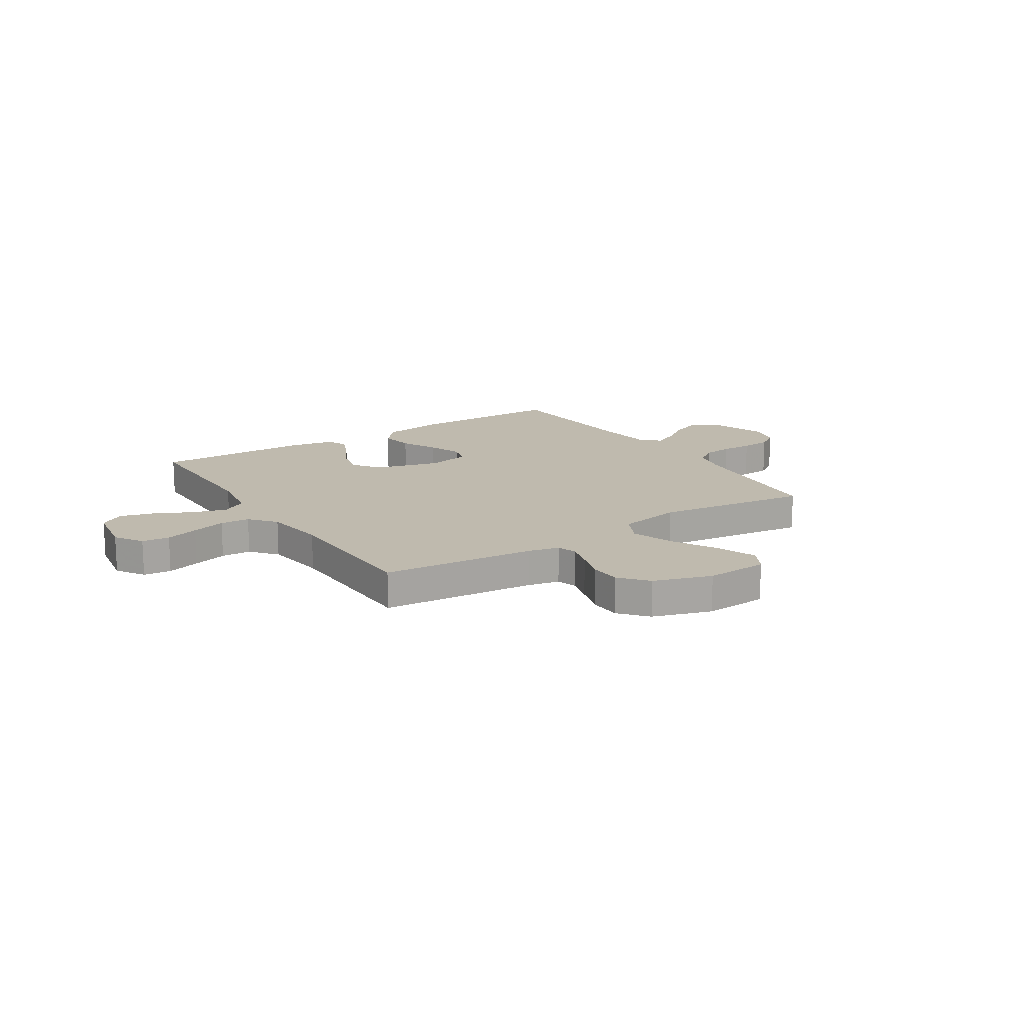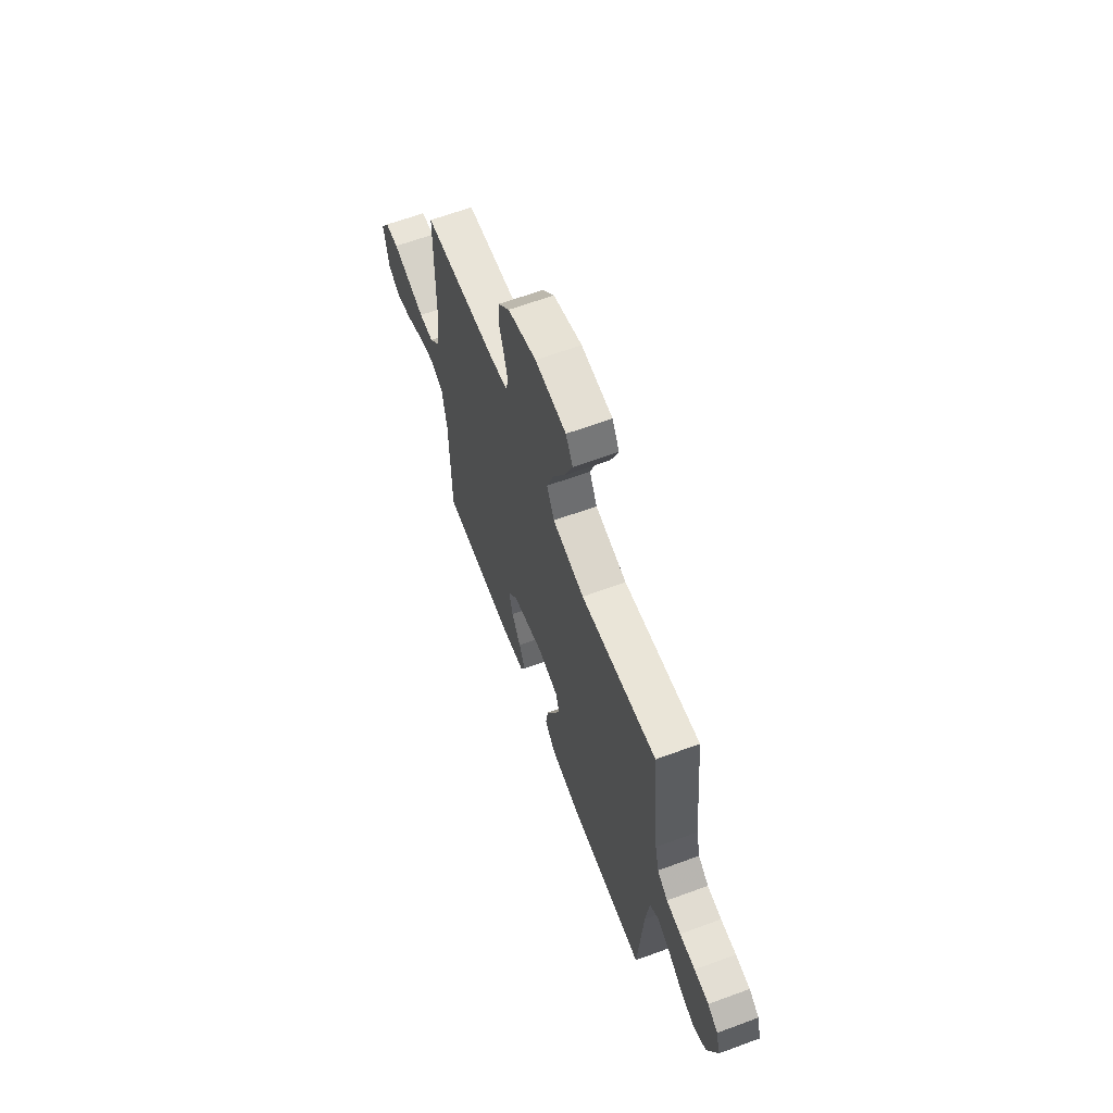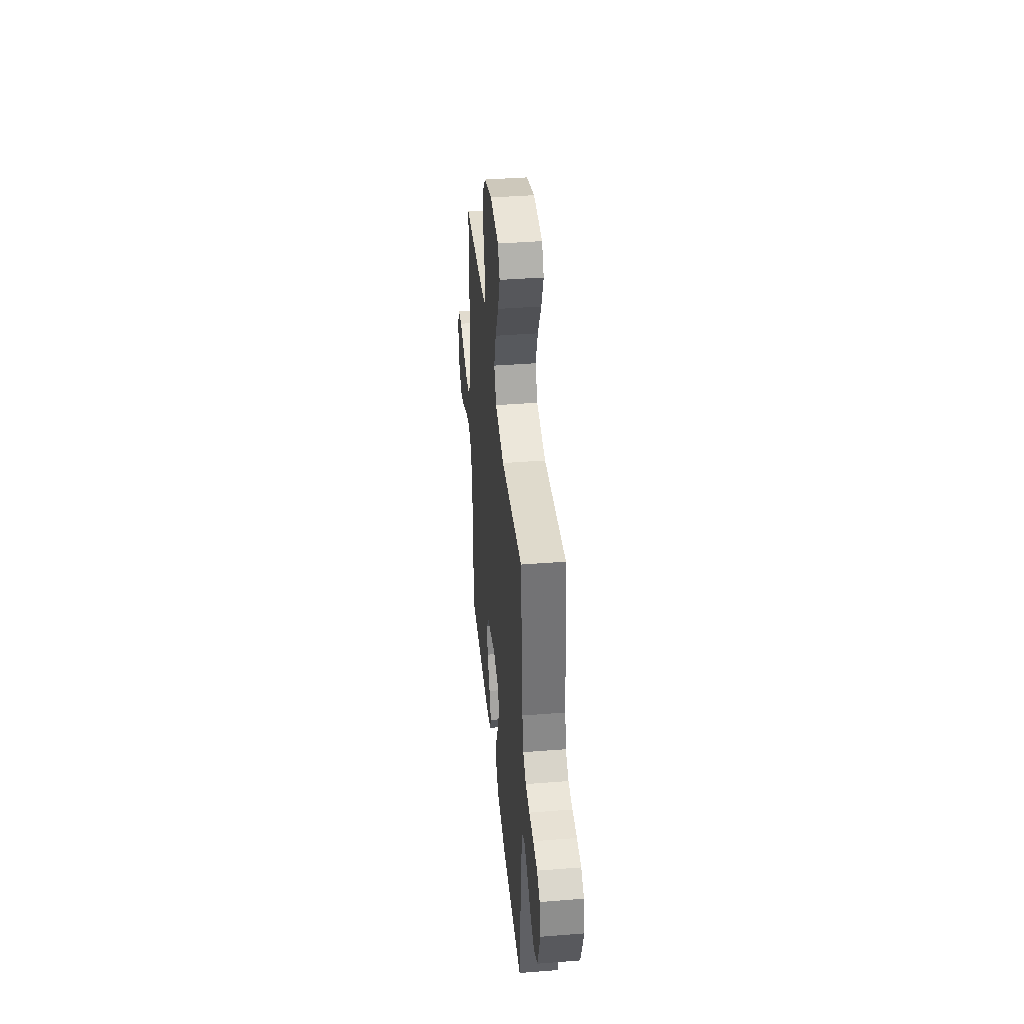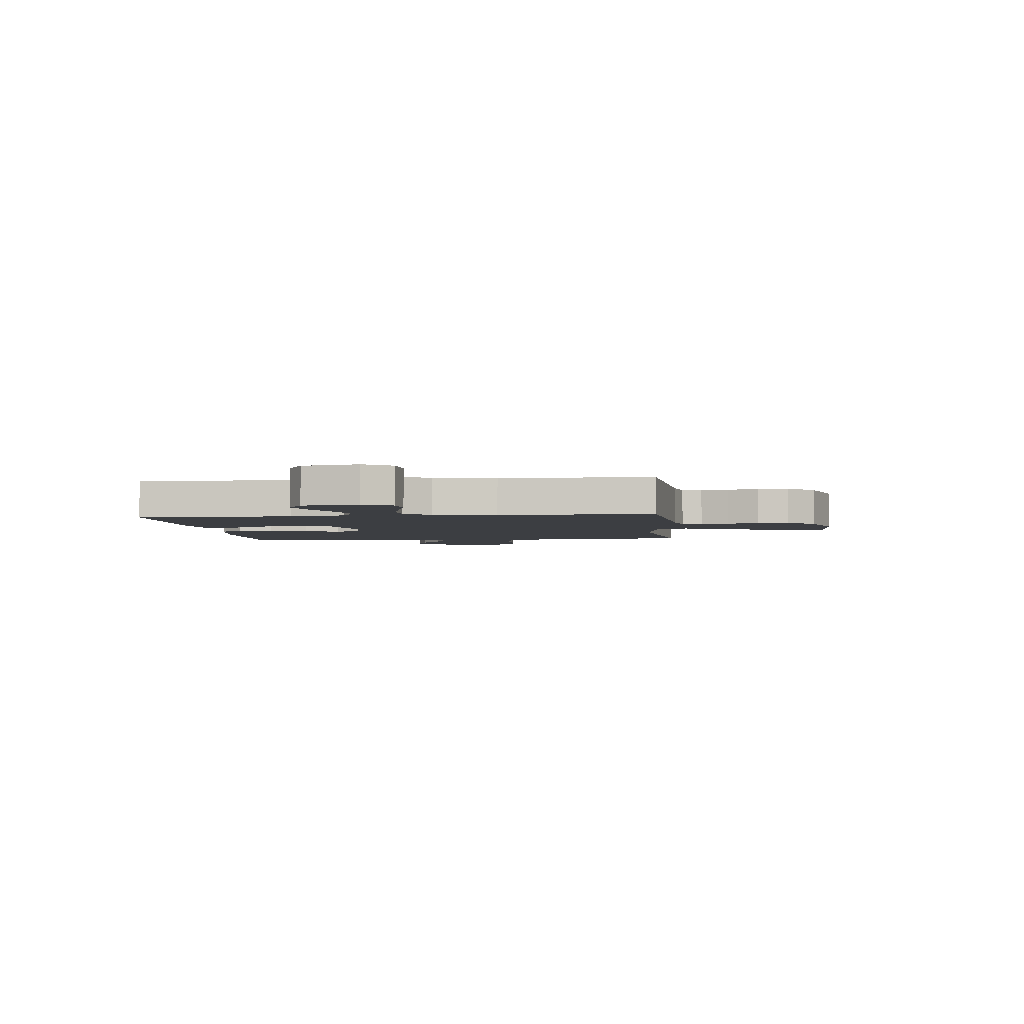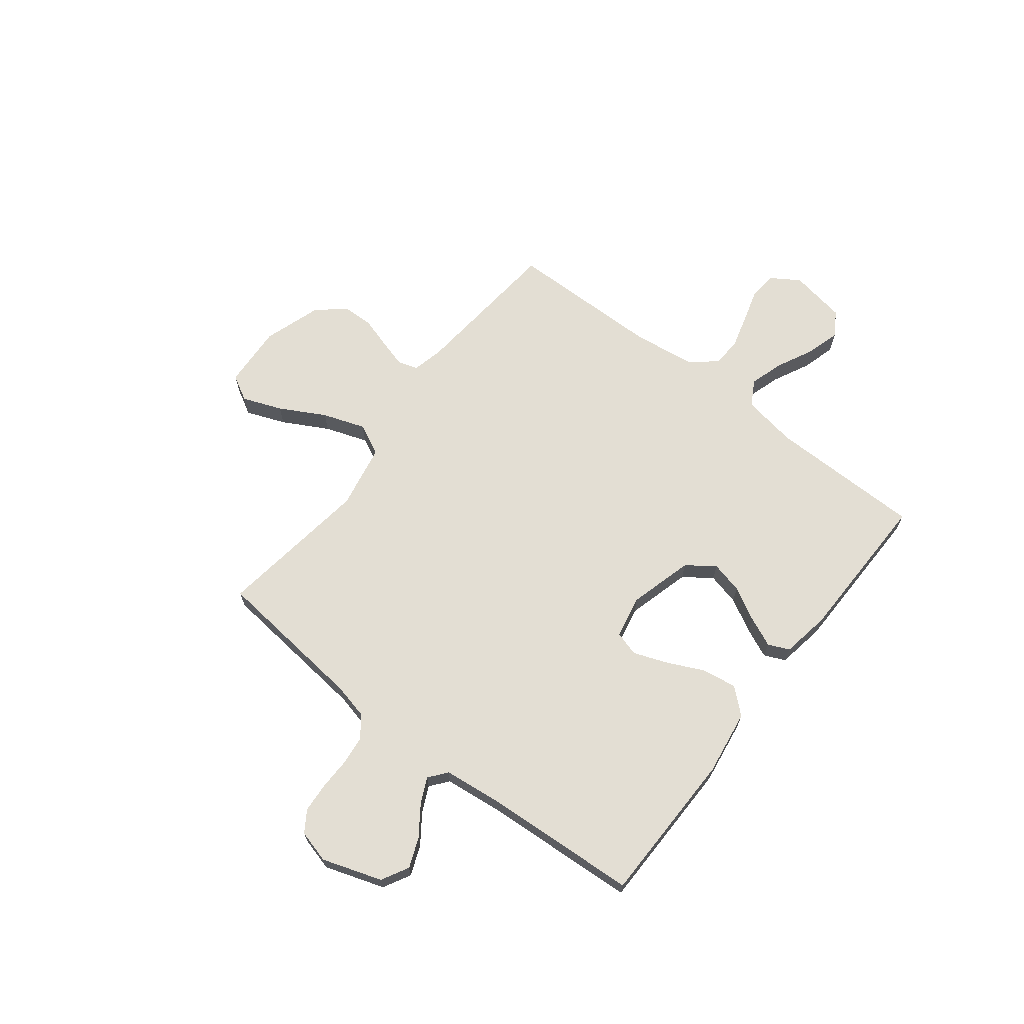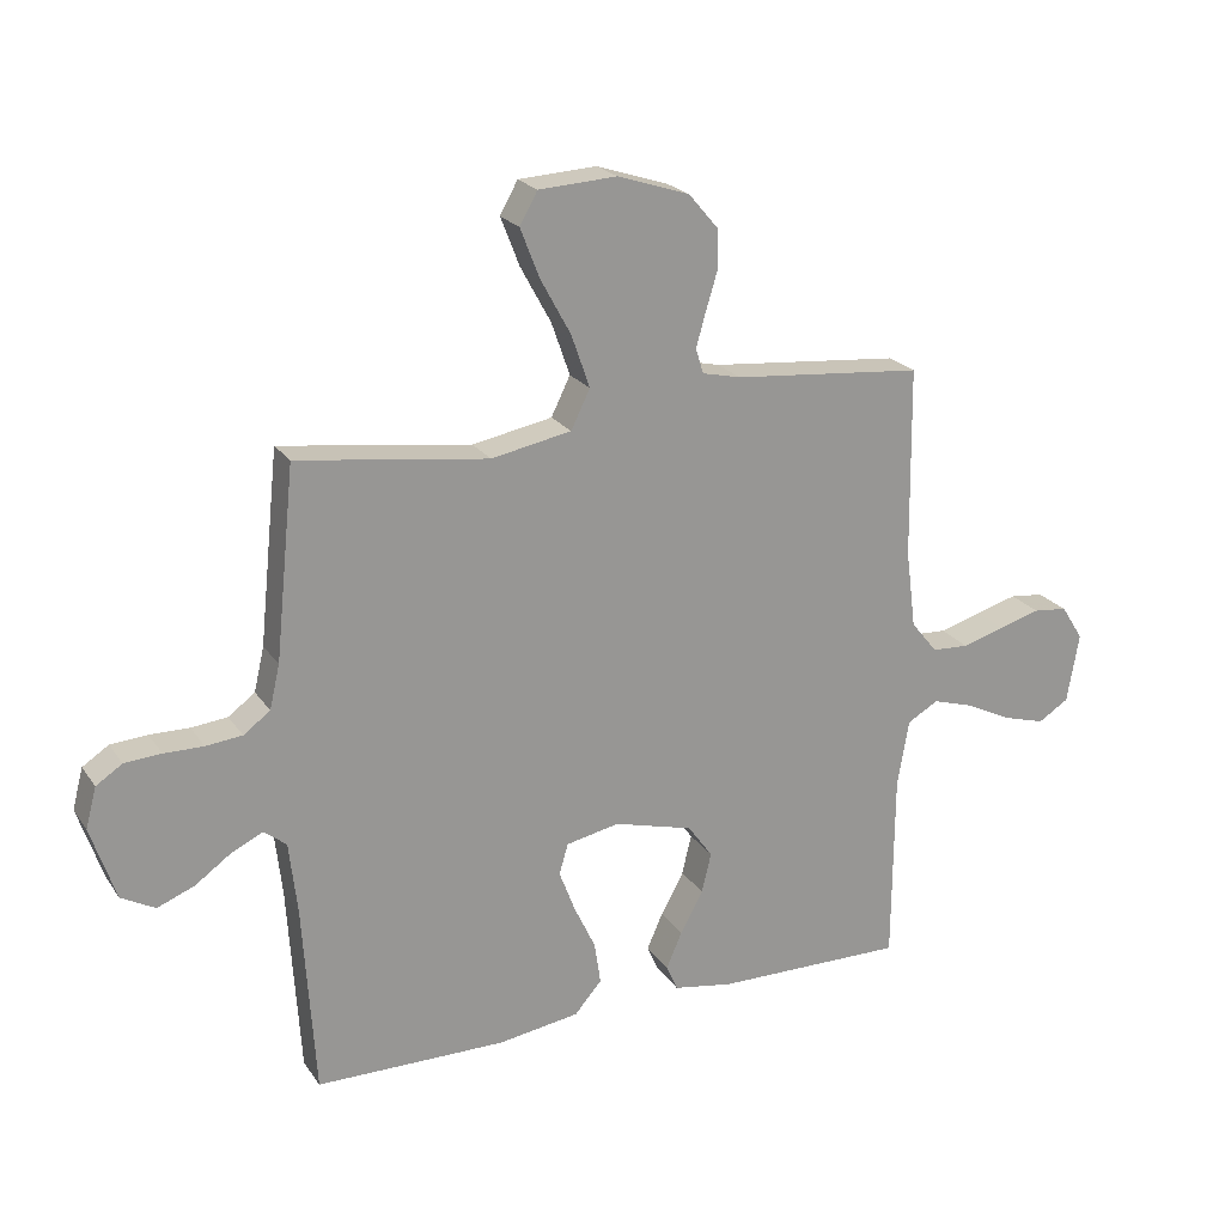
<metadata>
{"format":"obj","ext":"obj","renderer":"f3d","projection":"perspective","resolution":1024,"background":"white","views":[{"elev":15.8,"azim":-33.0,"up":"+Y"},{"elev":64.0,"azim":69.6,"up":"+Z"},{"elev":40.4,"azim":84.5,"up":"+Z"},{"elev":-3.4,"azim":-83.7,"up":"+Y"},{"elev":67.2,"azim":127.9,"up":"+Y"},{"elev":22.0,"azim":154.8,"up":"+Z"}]}
</metadata>
<code>
v -0.5 0.07 -0.5
v -0.502 0.07 -0.2
v -0.52 0.07 -0.093
v -0.569 0.07 -0.065
v -0.635 0.07 -0.085
v -0.708 0.07 -0.121
v -0.774 0.07 -0.14
v -0.822 0.07 -0.11
v -0.841 0.07 0
v -0.806 0.07 0.055
v -0.752 0.07 0.061
v -0.687 0.07 0.042
v -0.62 0.07 0.023
v -0.562 0.07 0.026
v -0.52 0.07 0.077
v -0.504 0.07 0.2
v -0.5 0.07 0.5
v -0.2 0.07 0.528
v -0.139 0.07 0.542
v -0.127 0.07 0.581
v -0.142 0.07 0.635
v -0.161 0.07 0.697
v -0.159 0.07 0.758
v -0.113 0.07 0.812
v 0 0.07 0.849
v 0.123 0.07 0.842
v 0.151 0.07 0.792
v 0.121 0.07 0.715
v 0.073 0.07 0.627
v 0.044 0.07 0.544
v 0.074 0.07 0.483
v 0.2 0.07 0.459
v 0.5 0.07 0.5
v 0.531 0.07 0.2
v 0.547 0.07 0.131
v 0.589 0.07 0.1
v 0.646 0.07 0.094
v 0.708 0.07 0.095
v 0.766 0.07 0.091
v 0.807 0.07 0.064
v 0.824 0.07 0
v 0.785 0.07 -0.116
v 0.732 0.07 -0.145
v 0.674 0.07 -0.122
v 0.616 0.07 -0.081
v 0.567 0.07 -0.058
v 0.532 0.07 -0.086
v 0.519 0.07 -0.2
v 0.5 0.07 -0.5
v 0.2 0.07 -0.503
v 0.072 0.07 -0.484
v 0.029 0.07 -0.435
v 0.039 0.07 -0.368
v 0.073 0.07 -0.296
v 0.098 0.07 -0.23
v 0.084 0.07 -0.182
v 0 0.07 -0.165
v -0.125 0.07 -0.199
v -0.164 0.07 -0.253
v -0.149 0.07 -0.316
v -0.113 0.07 -0.382
v -0.088 0.07 -0.439
v -0.106 0.07 -0.48
v -0.2 0.07 -0.496
v -0.5 0 -0.5
v -0.502 0 -0.2
v -0.52 0 -0.093
v -0.569 0 -0.065
v -0.635 0 -0.085
v -0.708 0 -0.121
v -0.774 0 -0.14
v -0.822 0 -0.11
v -0.841 0 0
v -0.806 0 0.055
v -0.752 0 0.061
v -0.687 0 0.042
v -0.62 0 0.023
v -0.562 0 0.026
v -0.52 0 0.077
v -0.504 0 0.2
v -0.5 0 0.5
v -0.2 0 0.528
v -0.139 0 0.542
v -0.127 0 0.581
v -0.142 0 0.635
v -0.161 0 0.697
v -0.159 0 0.758
v -0.113 0 0.812
v 0 0 0.849
v 0.123 0 0.842
v 0.151 0 0.792
v 0.121 0 0.715
v 0.073 0 0.627
v 0.044 0 0.544
v 0.074 0 0.483
v 0.2 0 0.459
v 0.5 0 0.5
v 0.531 0 0.2
v 0.547 0 0.131
v 0.589 0 0.1
v 0.646 0 0.094
v 0.708 0 0.095
v 0.766 0 0.091
v 0.807 0 0.064
v 0.824 0 0
v 0.785 0 -0.116
v 0.732 0 -0.145
v 0.674 0 -0.122
v 0.616 0 -0.081
v 0.567 0 -0.058
v 0.532 0 -0.086
v 0.519 0 -0.2
v 0.5 0 -0.5
v 0.2 0 -0.503
v 0.072 0 -0.484
v 0.029 0 -0.435
v 0.039 0 -0.368
v 0.073 0 -0.296
v 0.098 0 -0.23
v 0.084 0 -0.182
v 0 0 -0.165
v -0.125 0 -0.199
v -0.164 0 -0.253
v -0.149 0 -0.316
v -0.113 0 -0.382
v -0.088 0 -0.439
v -0.106 0 -0.48
v -0.2 0 -0.496
f 63 64 1 2
f 60 61 62 63
f 60 63 2 3
f 59 60 3
f 58 59 3 4
f 57 58 4
f 51 52 53 54
f 51 54 55
f 48 49 50 51
f 47 48 51 55
f 46 47 55 56
f 42 43 44 45
f 42 45 46
f 41 42 46
f 40 41 46
f 37 38 39 40
f 36 37 40 46
f 35 36 46 56
f 32 33 34
f 31 32 34 35
f 26 27 28 29
f 26 29 30
f 25 26 30
f 24 25 30
f 21 22 23 24
f 20 21 24 30
f 19 20 30 31
f 16 17 18
f 15 16 18 19
f 9 10 11 12
f 9 12 13
f 8 9 13 14
f 5 6 7 8
f 4 5 8 14
f 31 35 56 57
f 15 19 31 57
f 4 14 15 57
f 66 65 128 127
f 127 126 125 124
f 67 66 127 124
f 67 124 123
f 68 67 123 122
f 68 122 121
f 118 117 116 115
f 119 118 115
f 115 114 113 112
f 119 115 112 111
f 120 119 111 110
f 109 108 107 106
f 110 109 106
f 110 106 105
f 110 105 104
f 104 103 102 101
f 110 104 101 100
f 120 110 100 99
f 98 97 96
f 99 98 96 95
f 93 92 91 90
f 94 93 90
f 94 90 89
f 94 89 88
f 88 87 86 85
f 94 88 85 84
f 95 94 84 83
f 82 81 80
f 83 82 80 79
f 76 75 74 73
f 77 76 73
f 78 77 73 72
f 72 71 70 69
f 78 72 69 68
f 121 120 99 95
f 121 95 83 79
f 121 79 78 68
f 1 65 66 2
f 2 66 67 3
f 3 67 68 4
f 4 68 69 5
f 5 69 70 6
f 6 70 71 7
f 7 71 72 8
f 8 72 73 9
f 9 73 74 10
f 10 74 75 11
f 11 75 76 12
f 12 76 77 13
f 13 77 78 14
f 14 78 79 15
f 15 79 80 16
f 16 80 81 17
f 17 81 82 18
f 18 82 83 19
f 19 83 84 20
f 20 84 85 21
f 21 85 86 22
f 22 86 87 23
f 23 87 88 24
f 24 88 89 25
f 25 89 90 26
f 26 90 91 27
f 27 91 92 28
f 28 92 93 29
f 29 93 94 30
f 30 94 95 31
f 31 95 96 32
f 32 96 97 33
f 33 97 98 34
f 34 98 99 35
f 35 99 100 36
f 36 100 101 37
f 37 101 102 38
f 38 102 103 39
f 39 103 104 40
f 40 104 105 41
f 41 105 106 42
f 42 106 107 43
f 43 107 108 44
f 44 108 109 45
f 45 109 110 46
f 46 110 111 47
f 47 111 112 48
f 48 112 113 49
f 49 113 114 50
f 50 114 115 51
f 51 115 116 52
f 52 116 117 53
f 53 117 118 54
f 54 118 119 55
f 55 119 120 56
f 56 120 121 57
f 57 121 122 58
f 58 122 123 59
f 59 123 124 60
f 60 124 125 61
f 61 125 126 62
f 62 126 127 63
f 63 127 128 64
f 64 128 65 1

</code>
